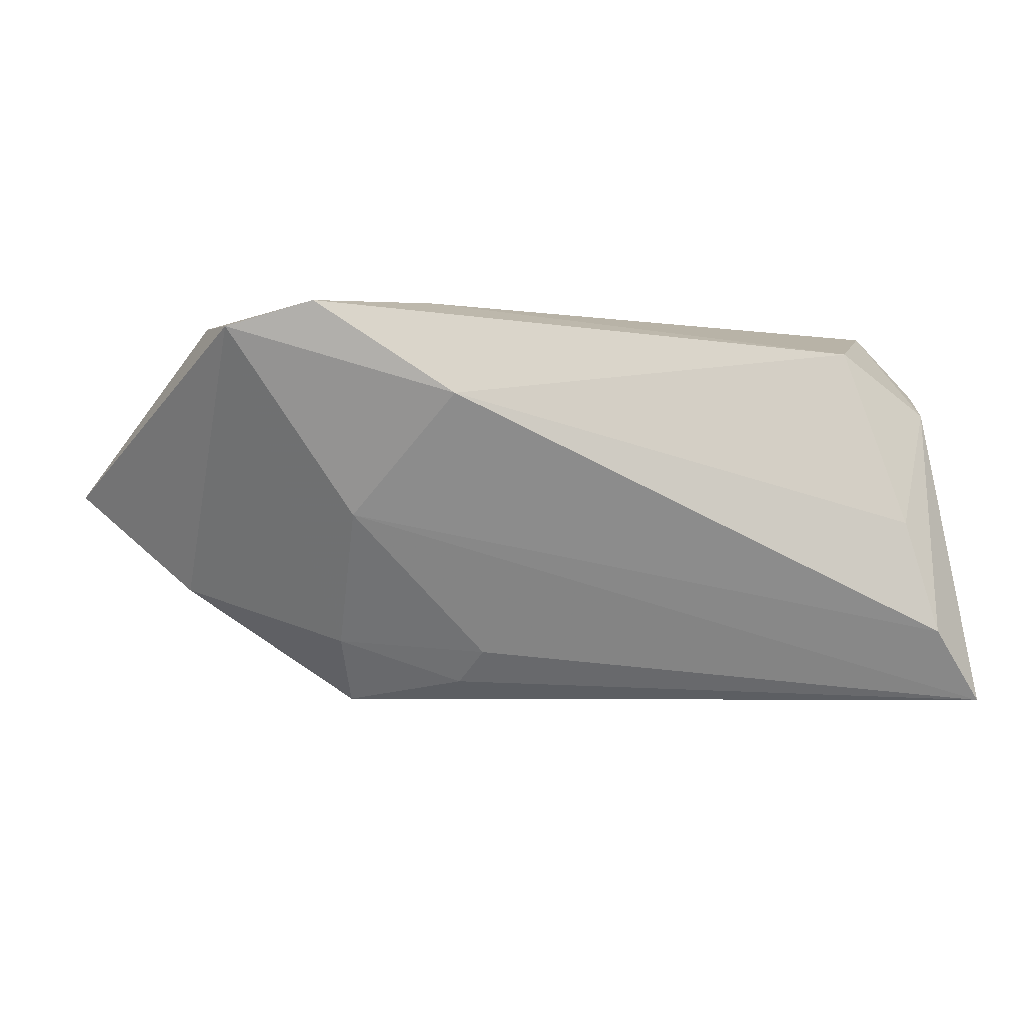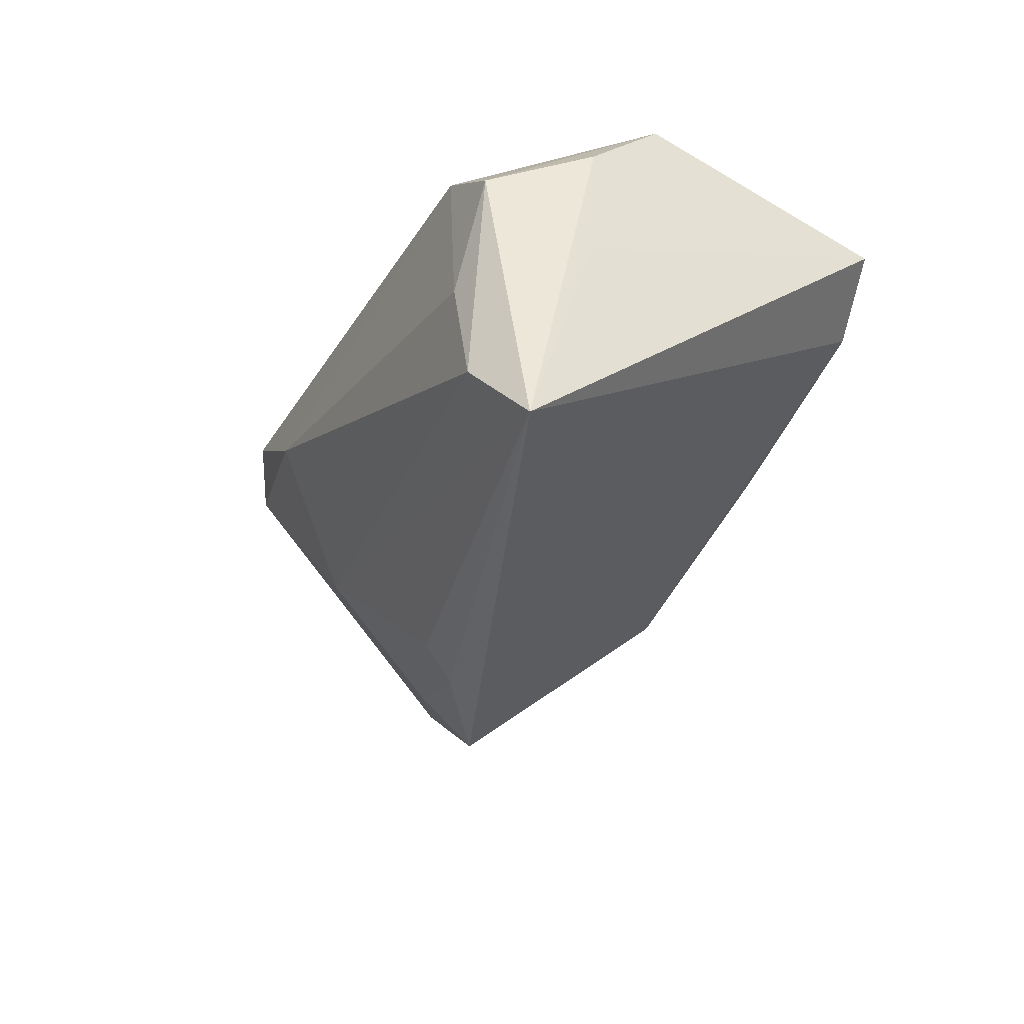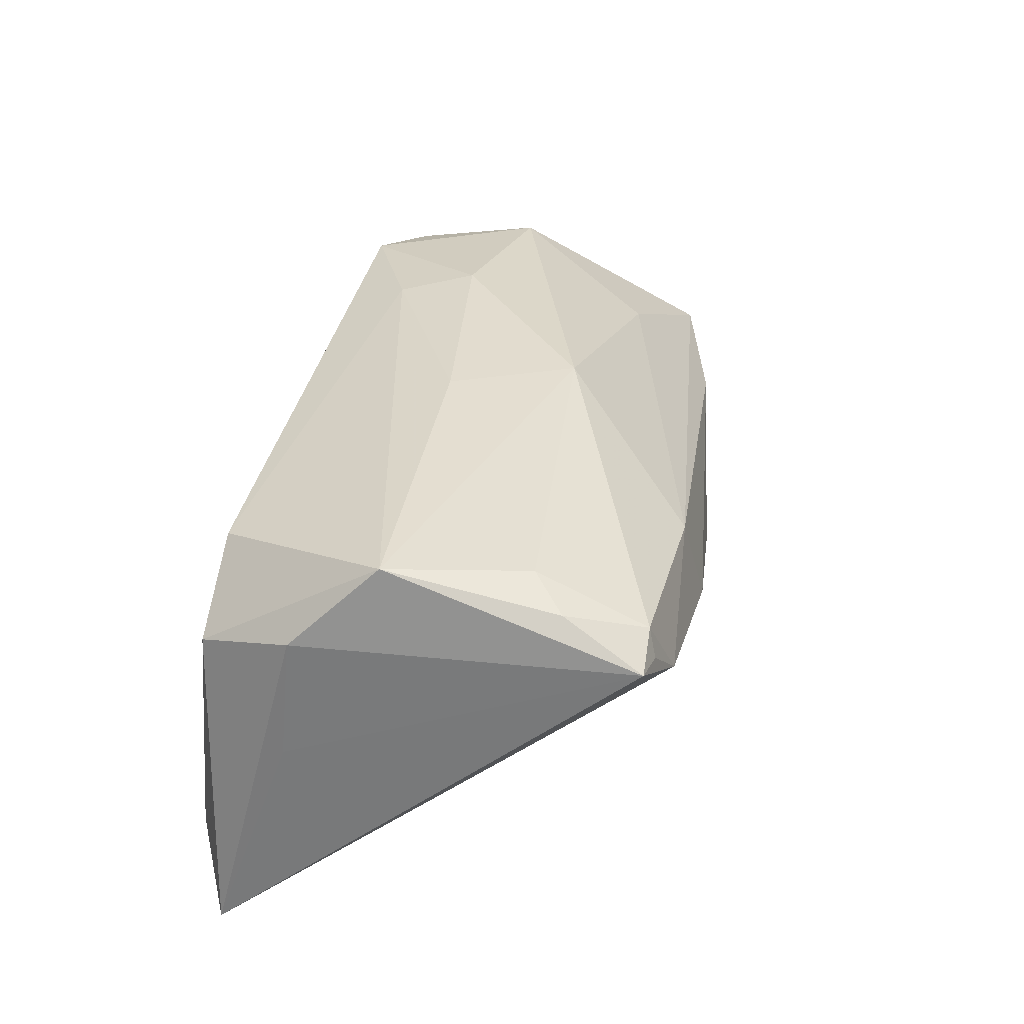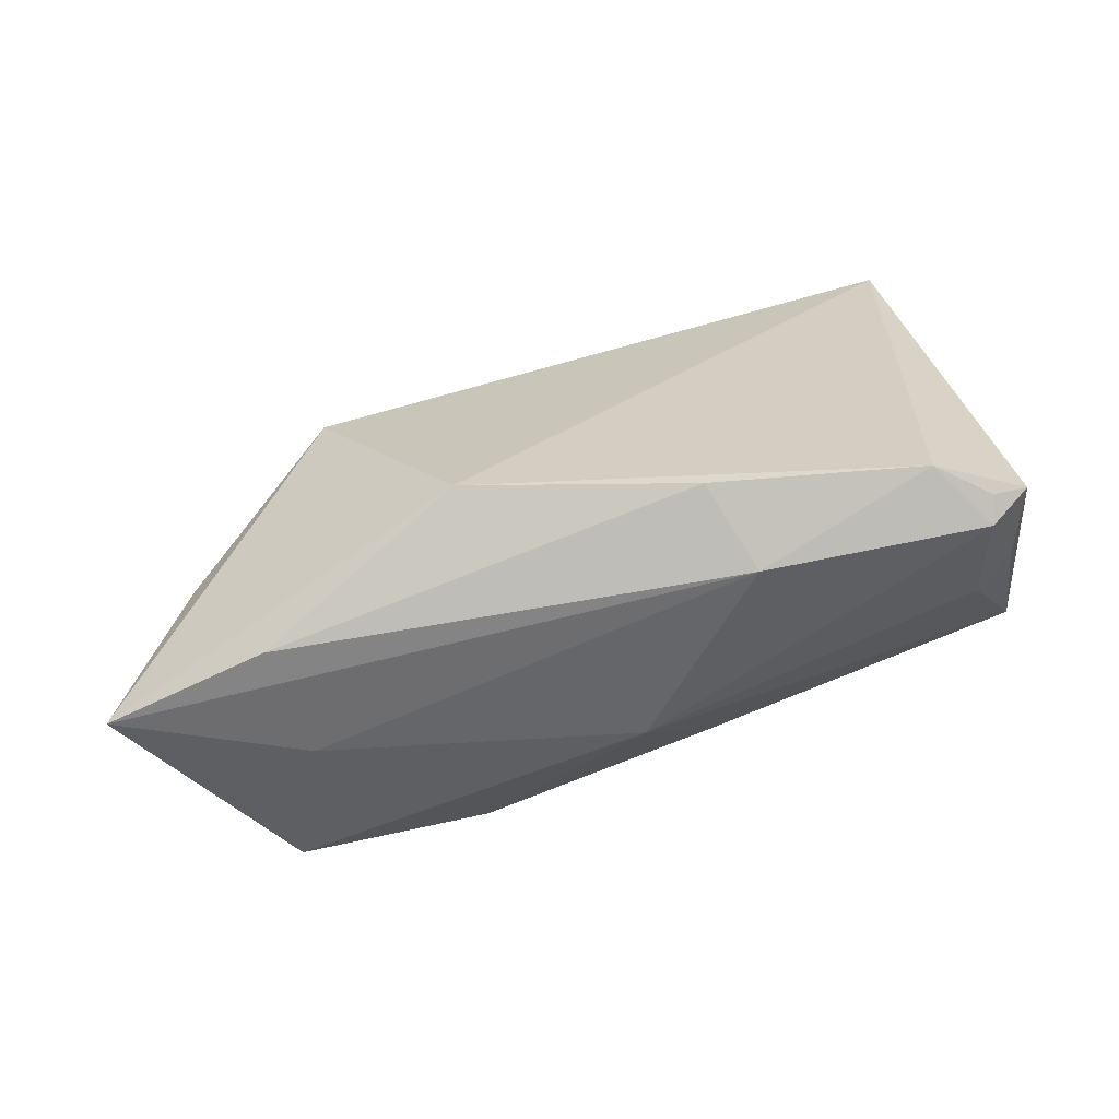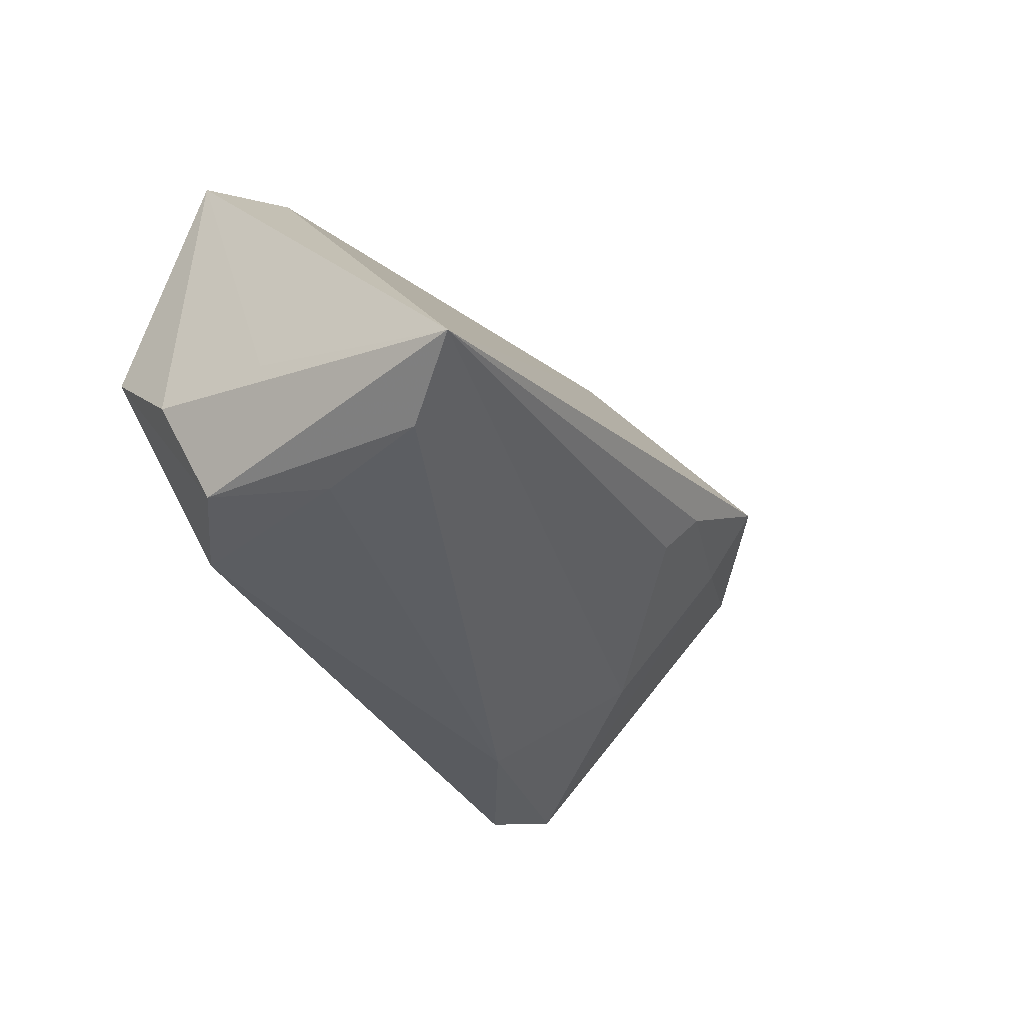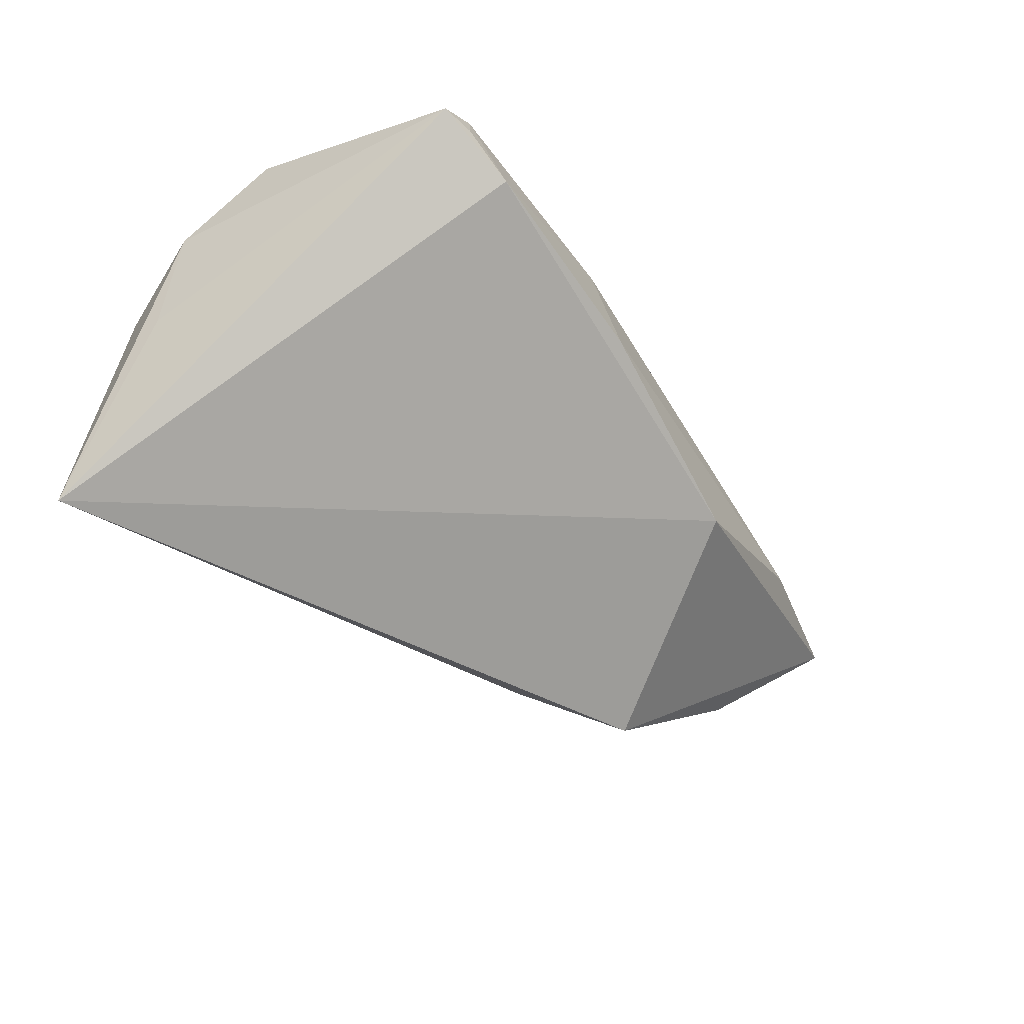
<metadata>
{"format":"obj","ext":"obj","renderer":"f3d","projection":"perspective","resolution":1024,"background":"white","views":[{"elev":-6.7,"azim":-14.9,"up":"+Z"},{"elev":-31.7,"azim":64.9,"up":"+Z"},{"elev":34.8,"azim":102.3,"up":"+Z"},{"elev":78.8,"azim":-21.3,"up":"+Y"},{"elev":-38.0,"azim":120.7,"up":"+Y"},{"elev":-40.7,"azim":125.2,"up":"+Z"}]}
</metadata>
<code>
v 0.04209 -0.02591 -0.02106
v -0.03176 -0.0001072 -0.02202
v -0.02321 -0.01647 0.0206
v 0.04327 0.02856 0.01261
v -0.04357 0.01402 0.009376
v 0.0379 -0.02591 -0.007006
v -0.02914 0.006135 -0.02949
v 0.03369 0.03085 0.006715
v 0.04718 -0.01283 -0.00303
v 0.03077 -0.02366 0.01533
v 0.03916 0.02925 0.01204
v -0.01755 0.02887 -0.01124
v -0.06459 0.01943 -0.001559
v 0.04118 0.01896 0.01782
v -0.03271 -0.01363 -0.006695
v 0.04955 -0.02202 -0.02982
v 0.04153 -0.02377 0.007528
v -0.04999 -0.02 0.01542
v 0.03668 0.01492 0.0201
v 0.04602 -0.01168 0.01222
v -0.02718 -0.007337 0.02184
v -0.01404 -0.00696 -0.02357
v -0.05053 -0.003898 0.01826
v -0.0224 -0.02591 0.00736
v -0.006099 0.01124 0.02127
v 0.01115 0.02869 0.01059
v -0.01614 -0.002509 -0.02729
v -0.05082 0.009167 -0.01495
v -0.04444 0.02465 -0.00178
v 0.038 0.02832 0.01529
v 0.002455 -0.003212 0.02241
v 0.04307 -0.001277 0.02241
v -0.03983 -0.02417 0.01836
v 0.008832 0.03121 -0.0006876
f 1 15 16
f 13 12 7
f 7 12 16
f 4 16 8
f 16 12 8
f 9 16 4
f 4 20 9
f 9 20 16
f 15 1 24
f 1 6 24
f 24 10 33
f 24 6 10
f 29 12 13
f 13 26 29
f 13 7 28
f 16 15 22
f 4 8 11
f 34 8 12
f 26 8 34
f 12 29 34
f 34 29 26
f 18 23 13
f 33 23 18
f 13 28 18
f 18 24 33
f 15 24 18
f 13 23 5
f 5 23 25
f 5 26 13
f 25 26 5
f 21 23 33
f 25 23 21
f 25 19 30
f 4 11 30
f 30 26 25
f 30 8 26
f 30 11 8
f 4 30 14
f 14 30 19
f 32 14 19
f 32 19 25
f 32 20 4
f 4 14 32
f 10 6 17
f 17 32 10
f 20 32 17
f 16 20 17
f 17 1 16
f 17 6 1
f 2 28 7
f 2 22 15
f 15 18 2
f 2 18 28
f 33 10 3
f 10 32 3
f 3 21 33
f 25 21 31
f 31 32 25
f 21 3 31
f 31 3 32
f 27 2 7
f 22 2 27
f 27 7 16
f 16 22 27

</code>
